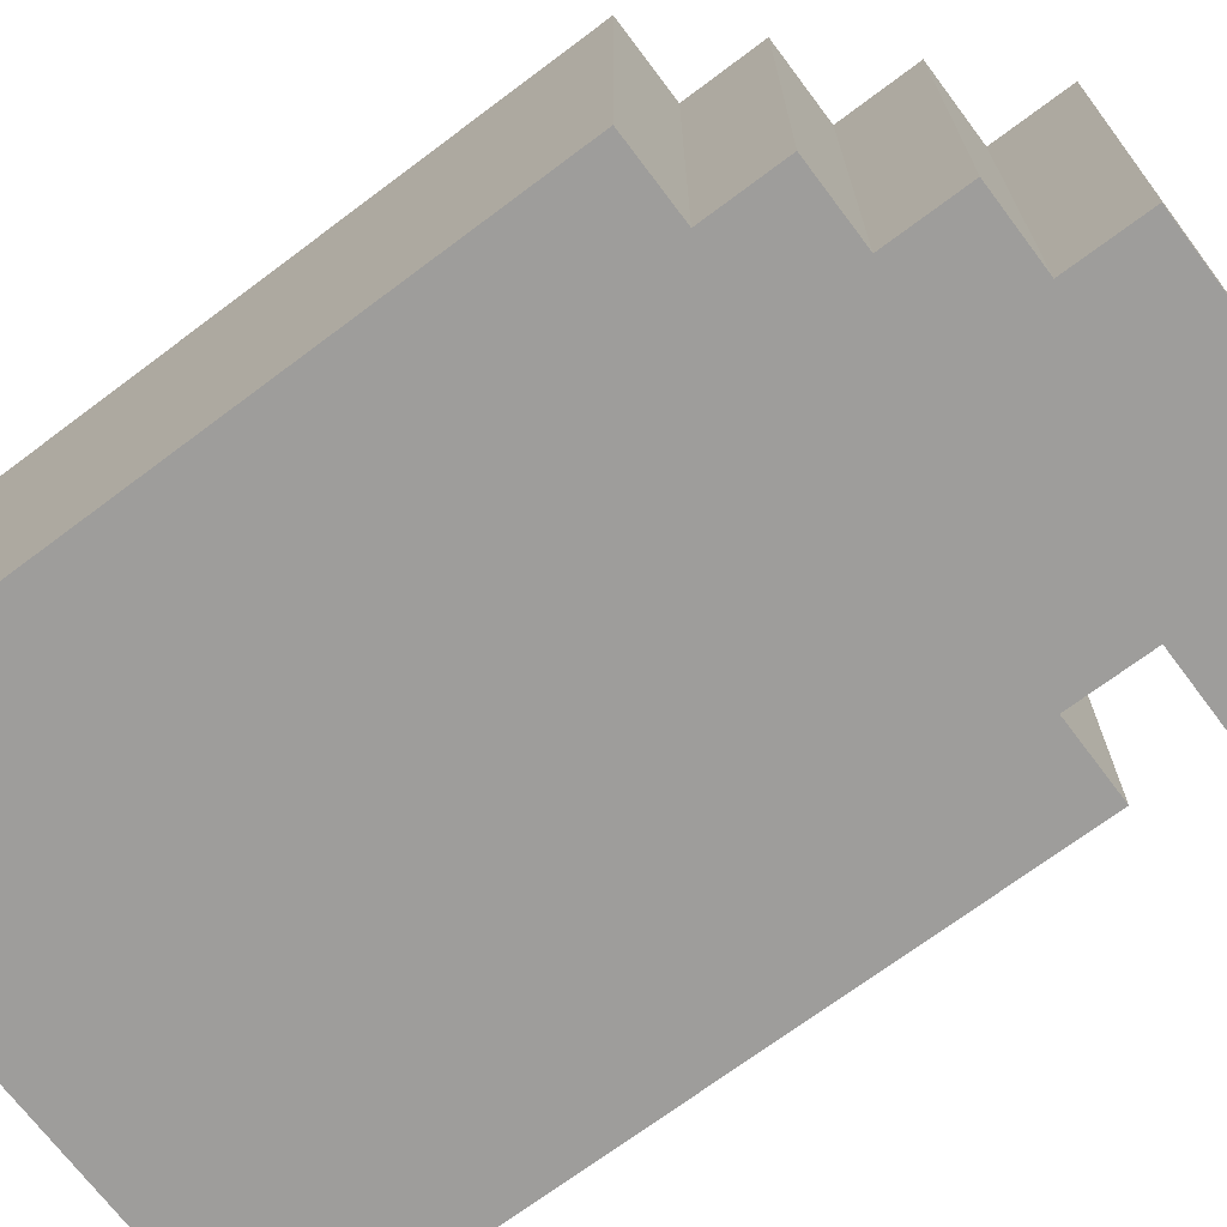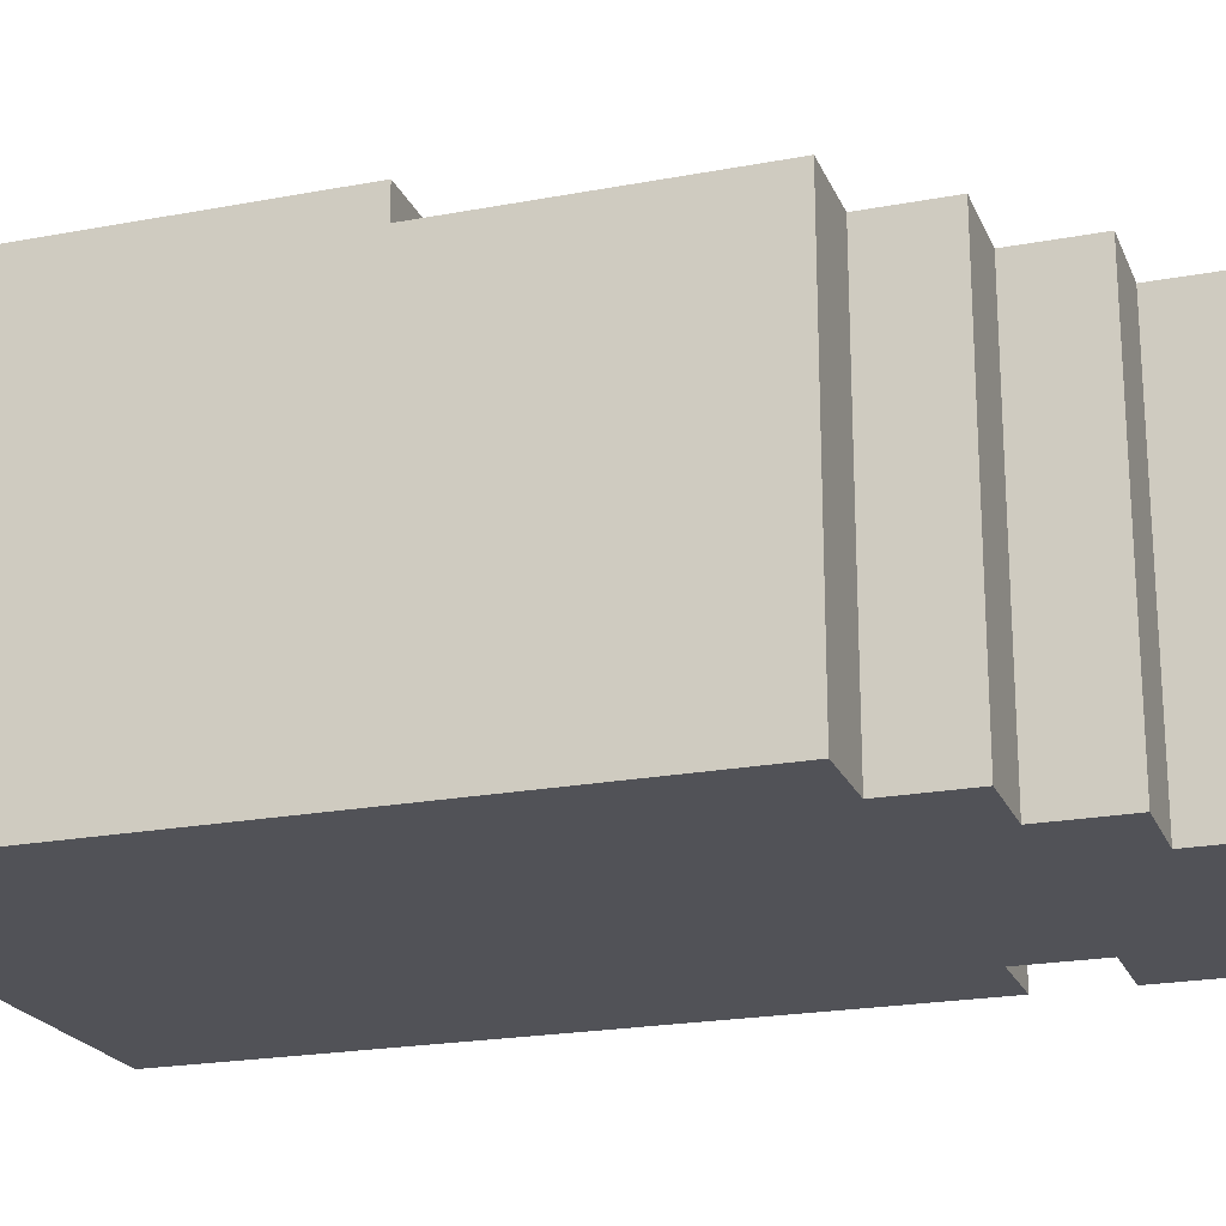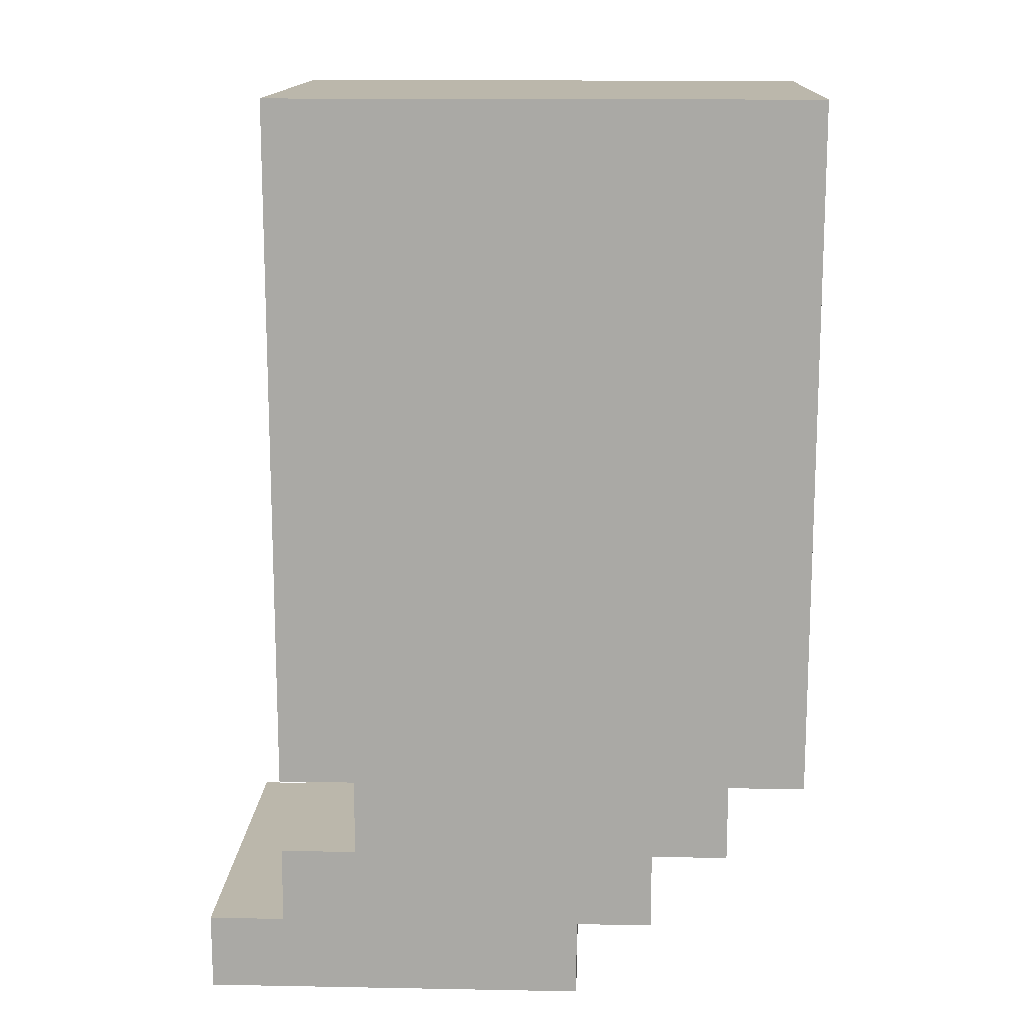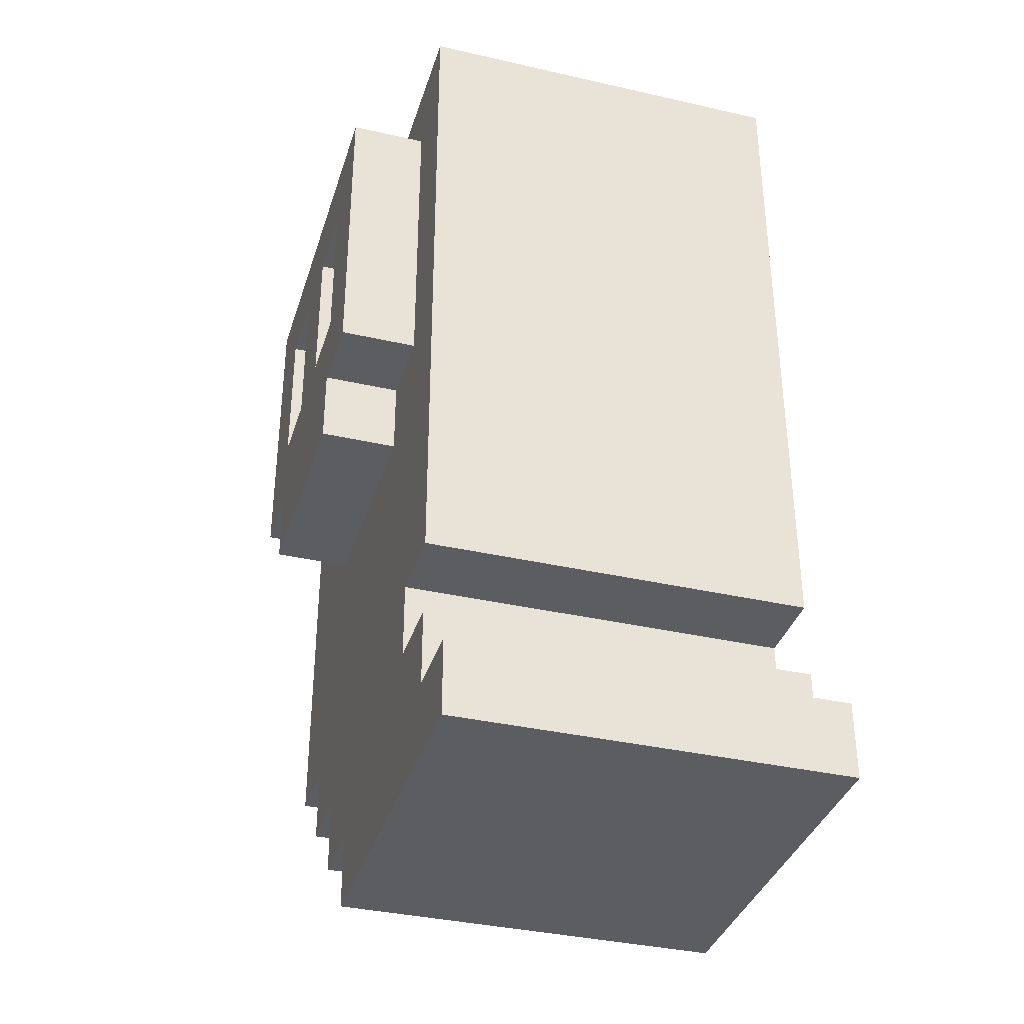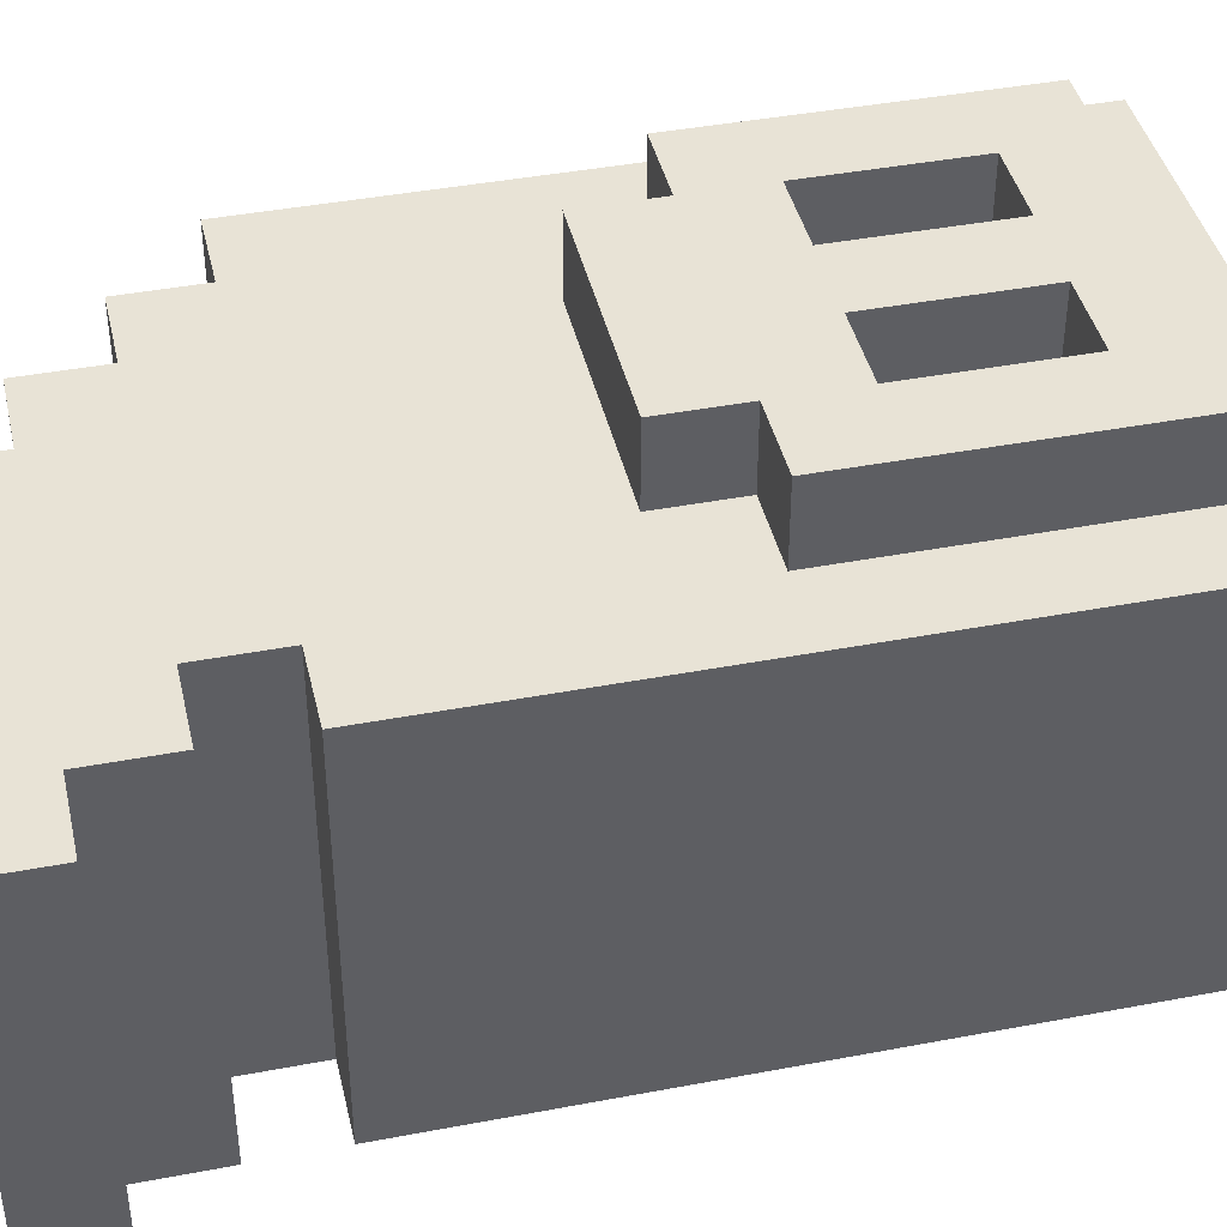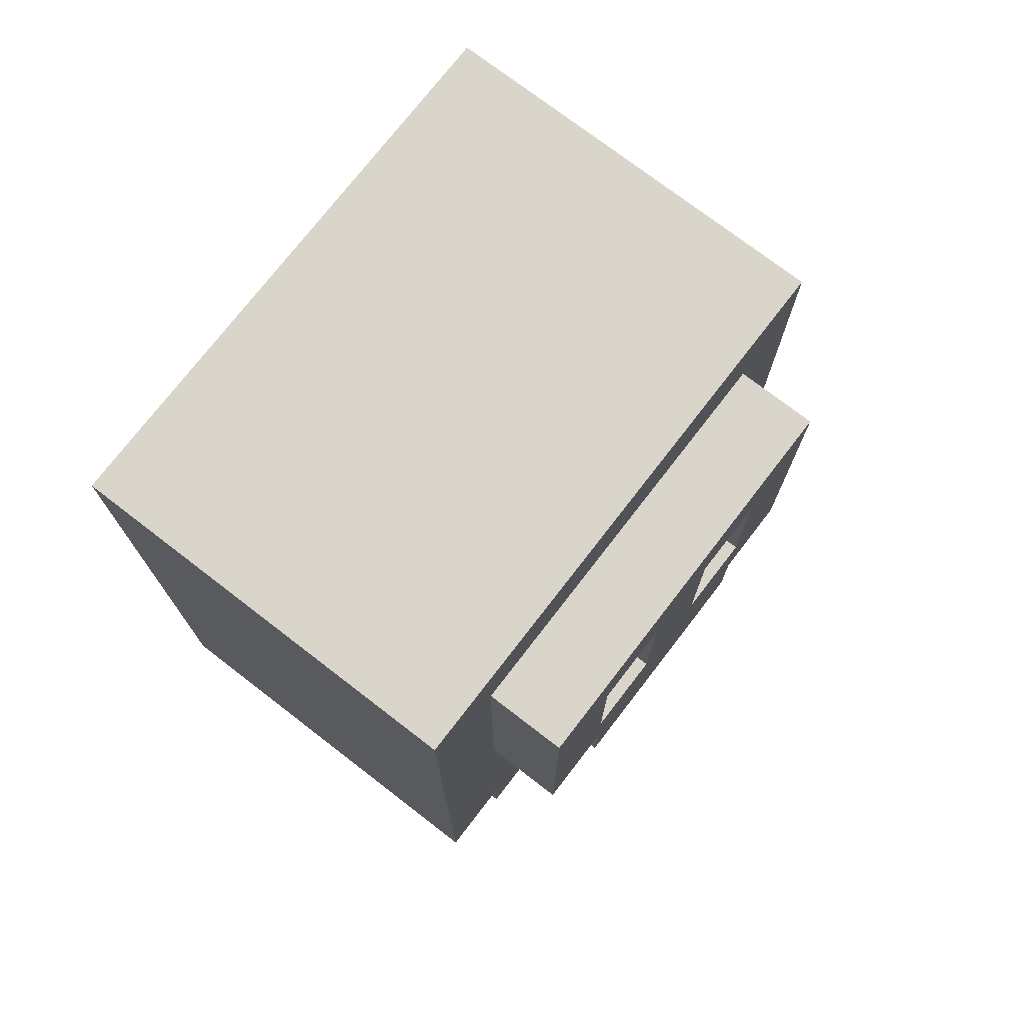
<metadata>
{"format":"obj","ext":"obj","renderer":"f3d","projection":"perspective","resolution":1024,"background":"white","views":[{"elev":-70.5,"azim":-53.1,"up":"+Z"},{"elev":-21.4,"azim":-71.5,"up":"+Z"},{"elev":14.2,"azim":-177.7,"up":"+Y"},{"elev":-36.3,"azim":73.4,"up":"+Y"},{"elev":41.7,"azim":77.1,"up":"+Z"},{"elev":74.6,"azim":-52.4,"up":"+Y"}]}
</metadata>
<code>
o
v -0.3 0.6 0
v -0.3 0.6 -0.5
v -0.3 1.5 0
v -0.3 1.5 -0.5
v -0.2 0.5 0
v -0.2 0.5 -0.5
v -0.2 0.6 0
v -0.2 0.6 -0.5
v -0.2 1 0.1
v -0.2 1 0
v -0.2 1.4 0.1
v -0.2 1.4 0
v -0.1 0.4 0
v -0.1 0.4 -0.5
v -0.1 0.5 0
v -0.1 0.5 -0.5
v -0.1 0.9 0.1
v -0.1 0.9 0
v -0.1 1 0.1
v -0.1 1 0
v 0 0.3 0
v 0 0.3 -0.5
v 0 0.4 0
v 0 0.4 -0.5
v 0 1.1 0.1
v 0 1.1 0
v 0 1.2 0
v 0 1.3 0.1
v 0 1.3 0
v 0.2 1.1 0.1
v 0.2 1.1 0
v 0.2 1.2 0
v 0.2 1.3 0.1
v 0.2 1.3 0
v -0.1 1.1 0.1
v -0.1 1.1 0
v -0.1 1.2 0
v -0.1 1.3 0.1
v -0.1 1.3 0
v 0.1 1.1 0.1
v 0.1 1.1 0
v 0.1 1.2 0
v 0.1 1.3 0.1
v 0.1 1.3 0
v 0.2 0.9 0.1
v 0.2 0.9 0
v 0.2 1 0.1
v 0.2 1 0
v 0.3 0.5 0
v 0.3 0.5 -0.5
v 0.3 0.6 0
v 0.3 0.6 -0.5
v 0.3 1 0.1
v 0.3 1 0
v 0.3 1.4 0.1
v 0.3 1.4 0
v 0.4 0.4 0
v 0.4 0.4 -0.5
v 0.4 0.5 0
v 0.4 0.5 -0.5
v 0.4 0.6 0
v 0.4 0.6 -0.5
v 0.4 1.5 0
v 0.4 1.5 -0.5
v 0.5 0.3 0
v 0.5 0.3 -0.5
v 0.5 0.4 0
v 0.5 0.4 -0.5
v -0.2 1 0.1
v -0.2 1.4 0.1
v -0.1 0.9 0.1
v -0.1 1 0.1
v -0.1 1.1 0.1
v -0.1 1.3 0.1
v 0 1.1 0.1
v 0 1.3 0.1
v 0.1 1.1 0.1
v 0.1 1.3 0.1
v 0.2 0.9 0.1
v 0.2 1 0.1
v 0.2 1.1 0.1
v 0.2 1.3 0.1
v 0.3 1 0.1
v 0.3 1.4 0.1
v -0.3 0.6 0
v -0.3 1.5 0
v -0.2 0.5 0
v -0.2 0.6 0
v -0.2 1 0
v -0.2 1.4 0
v -0.1 0.4 0
v -0.1 0.5 0
v -0.1 0.9 0
v -0.1 1 0
v -0.1 1.1 0
v -0.1 1.2 0
v -0.1 1.3 0
v 0 0.3 0
v 0 0.4 0
v 0 1.1 0
v 0 1.2 0
v 0 1.3 0
v 0.1 1.1 0
v 0.1 1.2 0
v 0.1 1.3 0
v 0.2 0.9 0
v 0.2 1 0
v 0.2 1.1 0
v 0.2 1.2 0
v 0.2 1.3 0
v 0.3 0.5 0
v 0.3 0.6 0
v 0.3 1 0
v 0.3 1.4 0
v 0.4 0.4 0
v 0.4 0.5 0
v 0.4 0.6 0
v 0.4 1.5 0
v 0.5 0.3 0
v 0.5 0.4 0
v -0.3 0.6 -0.5
v -0.3 1.5 -0.5
v -0.2 0.5 -0.5
v -0.2 0.6 -0.5
v -0.1 0.4 -0.5
v -0.1 0.5 -0.5
v 0 0.3 -0.5
v 0 0.4 -0.5
v 0.3 0.5 -0.5
v 0.3 0.6 -0.5
v 0.4 0.4 -0.5
v 0.4 0.5 -0.5
v 0.4 0.6 -0.5
v 0.4 1.5 -0.5
v 0.5 0.3 -0.5
v 0.5 0.4 -0.5
v 0 0.3 0
v 0.5 0.3 0
v 0 0.3 -0.5
v 0.5 0.3 -0.5
v -0.1 0.4 0
v 0 0.4 0
v -0.1 0.4 -0.5
v 0 0.4 -0.5
v -0.2 0.5 0
v -0.1 0.5 0
v -0.2 0.5 -0.5
v -0.1 0.5 -0.5
v -0.3 0.6 0
v -0.2 0.6 0
v 0.3 0.6 0
v 0.4 0.6 0
v -0.3 0.6 -0.5
v -0.2 0.6 -0.5
v 0.3 0.6 -0.5
v 0.4 0.6 -0.5
v -0.1 0.9 0.1
v 0.2 0.9 0.1
v -0.1 0.9 0
v 0.2 0.9 0
v -0.2 1 0.1
v -0.1 1 0.1
v 0.2 1 0.1
v 0.3 1 0.1
v -0.2 1 0
v -0.1 1 0
v 0.2 1 0
v 0.3 1 0
v -0.1 1.3 0.1
v 0 1.3 0.1
v 0.1 1.3 0.1
v 0.2 1.3 0.1
v -0.1 1.3 0
v 0 1.3 0
v 0.1 1.3 0
v 0.2 1.3 0
v 0.4 0.4 0
v 0.5 0.4 0
v 0.4 0.4 -0.5
v 0.5 0.4 -0.5
v 0.3 0.5 0
v 0.4 0.5 0
v 0.3 0.5 -0.5
v 0.4 0.5 -0.5
v -0.1 1.1 0.1
v 0 1.1 0.1
v 0.1 1.1 0.1
v 0.2 1.1 0.1
v -0.1 1.1 0
v 0 1.1 0
v 0.1 1.1 0
v 0.2 1.1 0
v -0.2 1.4 0.1
v 0.3 1.4 0.1
v -0.2 1.4 0
v 0.3 1.4 0
v -0.3 1.5 0
v 0.4 1.5 0
v -0.3 1.5 -0.5
v 0.4 1.5 -0.5
f 3 2 1
f 4 2 3
f 7 6 5
f 8 6 7
f 11 10 9
f 12 10 11
f 15 14 13
f 16 14 15
f 19 18 17
f 20 18 19
f 23 22 21
f 24 22 23
f 27 26 25
f 28 27 25
f 29 27 28
f 32 31 30
f 33 32 30
f 34 32 33
f 35 36 37
f 35 37 38
f 38 37 39
f 40 41 42
f 40 42 43
f 43 42 44
f 45 46 47
f 47 46 48
f 49 50 51
f 51 50 52
f 53 54 55
f 55 54 56
f 57 58 59
f 59 58 60
f 61 62 63
f 63 62 64
f 65 66 67
f 67 66 68
f 72 70 69
f 73 70 72
f 74 70 73
f 75 72 71
f 75 73 72
f 76 70 74
f 77 75 71
f 77 76 75
f 78 70 76
f 78 76 77
f 79 77 71
f 80 77 79
f 81 77 80
f 82 70 78
f 83 81 80
f 83 82 81
f 84 70 82
f 84 82 83
f 88 86 85
f 89 86 88
f 90 86 89
f 92 88 87
f 92 89 88
f 93 89 92
f 94 89 93
f 99 92 91
f 99 93 92
f 100 96 95
f 101 97 96
f 101 96 100
f 102 97 101
f 106 99 98
f 106 93 99
f 108 104 103
f 109 105 104
f 109 104 108
f 110 105 109
f 111 107 106
f 111 106 98
f 112 107 111
f 113 107 112
f 114 86 90
f 115 111 98
f 116 111 115
f 117 113 112
f 117 114 113
f 118 86 114
f 118 114 117
f 119 115 98
f 120 115 119
f 121 122 124
f 123 124 126
f 125 126 128
f 126 124 129
f 127 128 129
f 128 126 129
f 124 122 130
f 129 124 130
f 127 129 131
f 131 129 132
f 130 122 133
f 133 122 134
f 127 131 135
f 135 131 136
f 139 138 137
f 140 138 139
f 143 142 141
f 144 142 143
f 147 146 145
f 148 146 147
f 153 150 149
f 154 150 153
f 155 152 151
f 156 152 155
f 159 158 157
f 160 158 159
f 165 162 161
f 166 162 165
f 167 164 163
f 168 164 167
f 173 170 169
f 174 170 173
f 175 172 171
f 176 172 175
f 177 178 179
f 179 178 180
f 181 182 183
f 183 182 184
f 185 186 189
f 189 186 190
f 187 188 191
f 191 188 192
f 193 194 195
f 195 194 196
f 197 198 199
f 199 198 200

</code>
